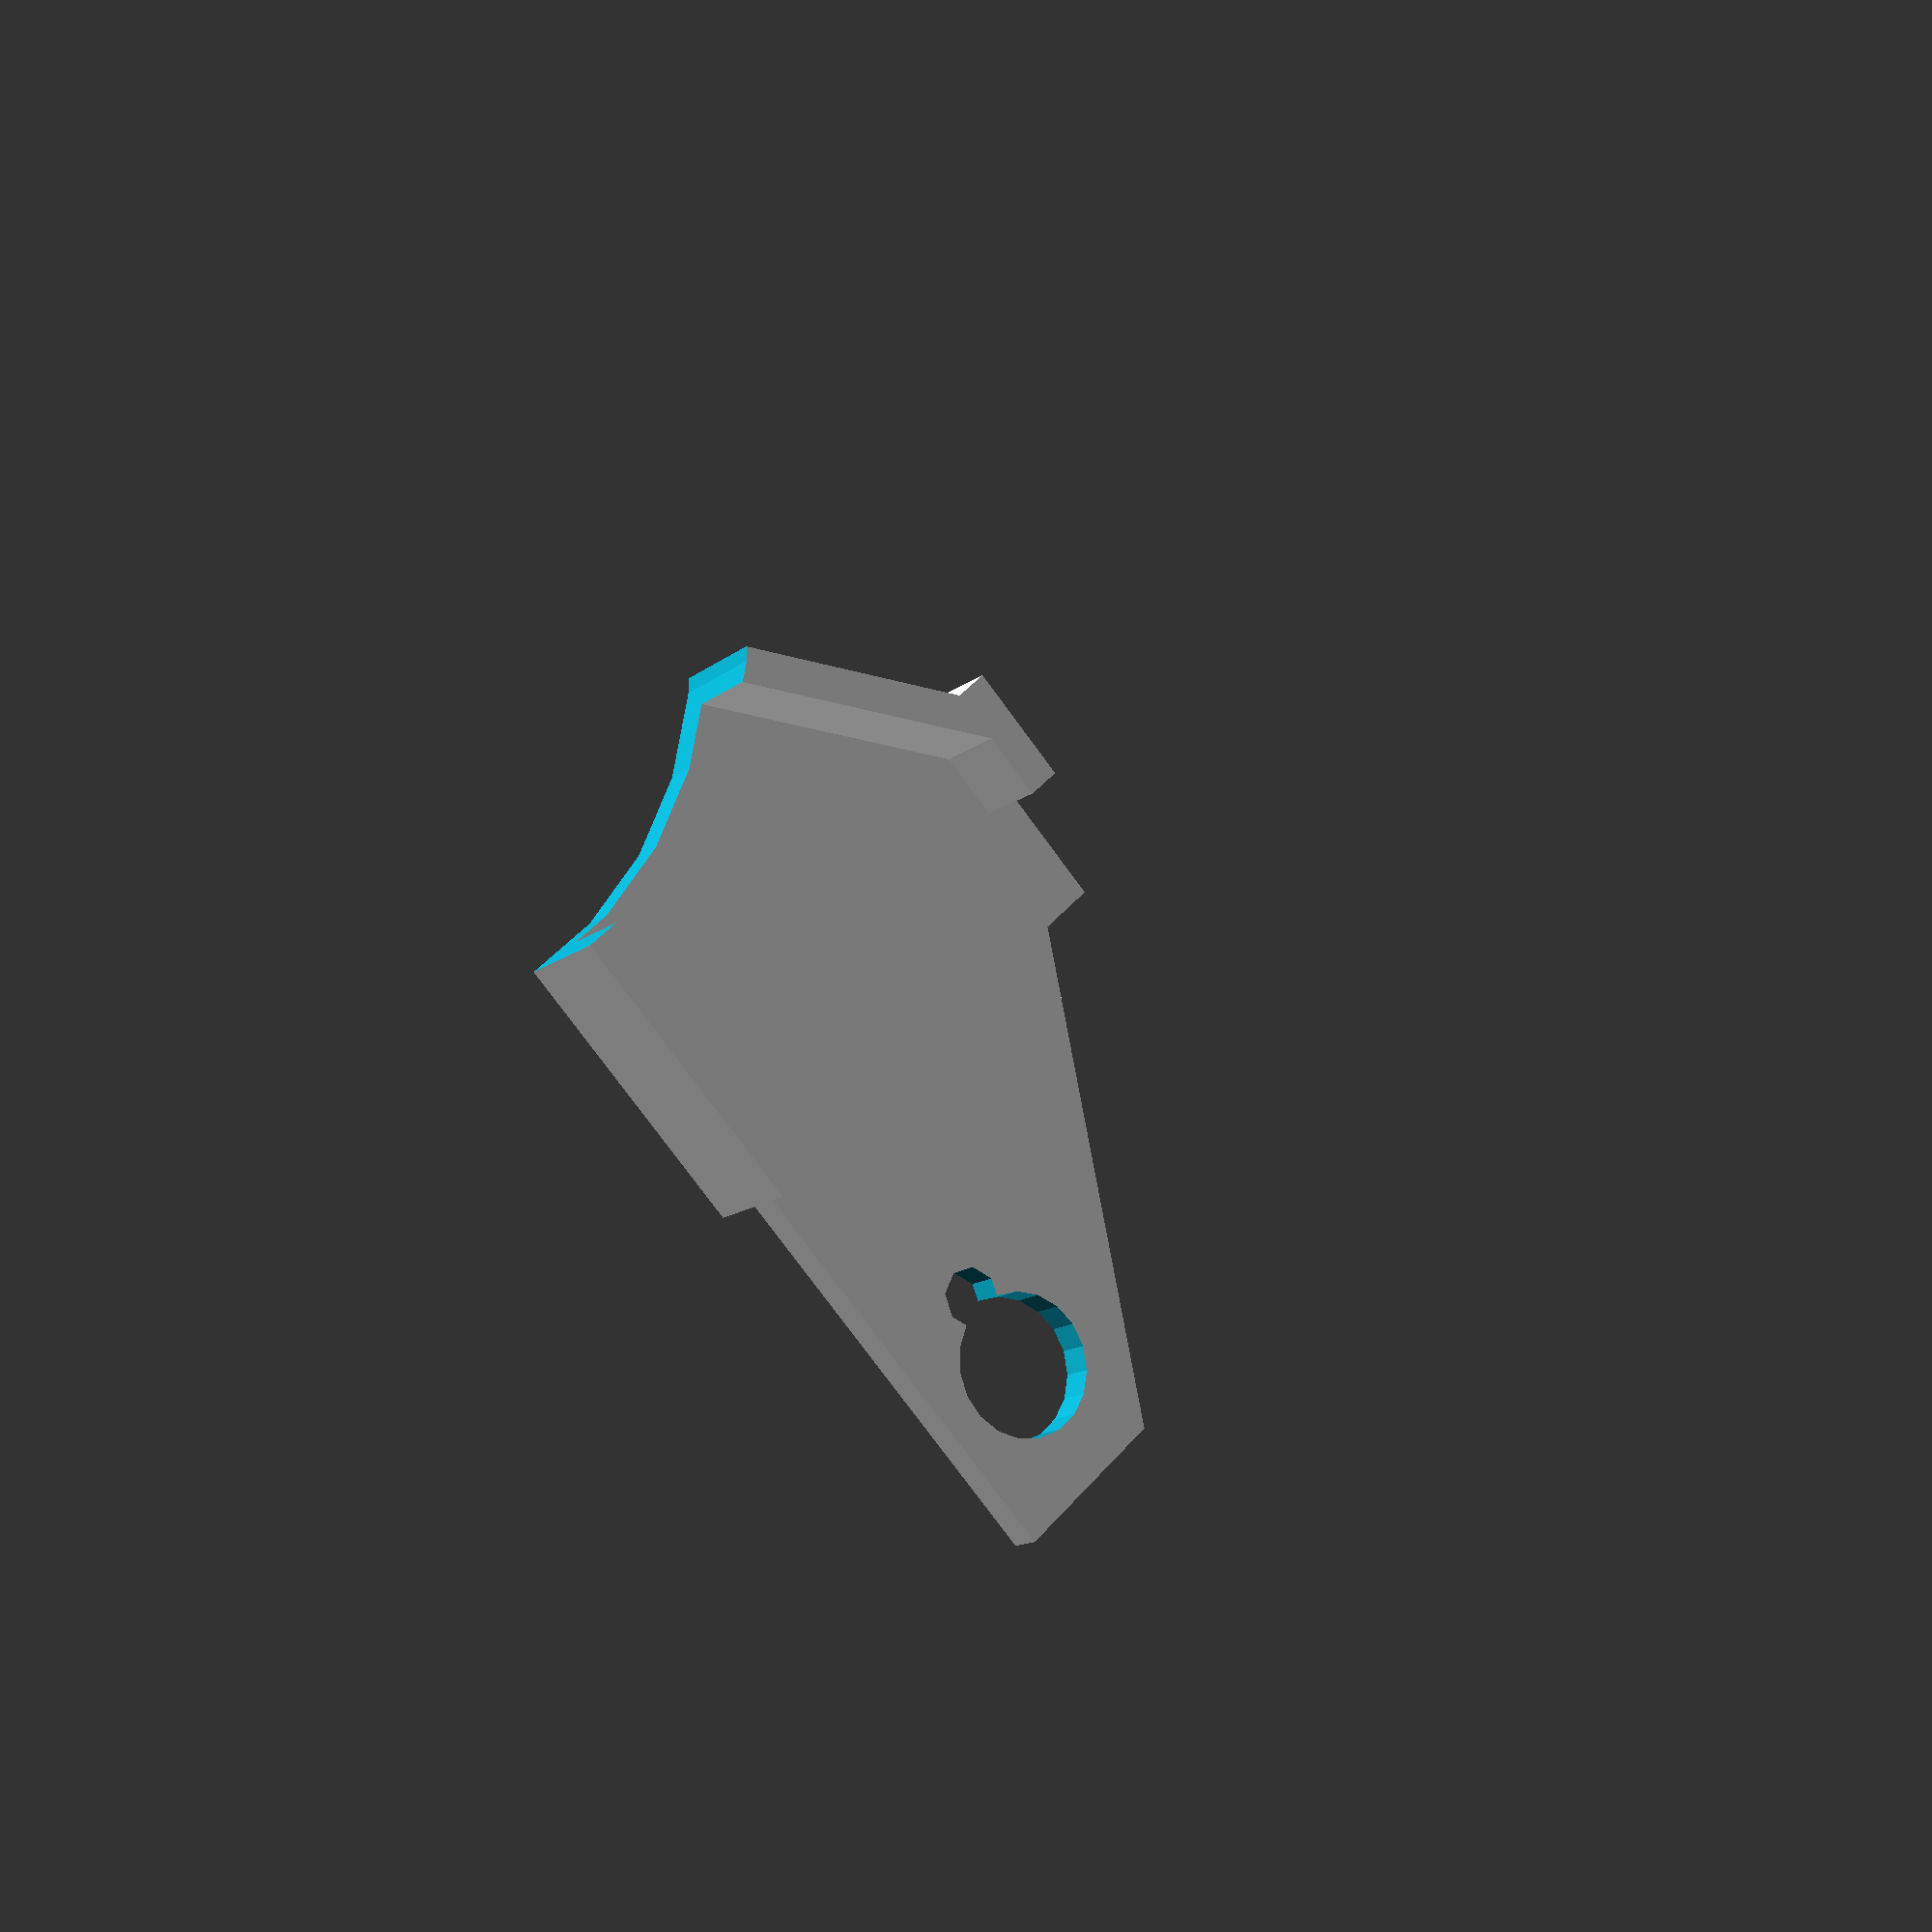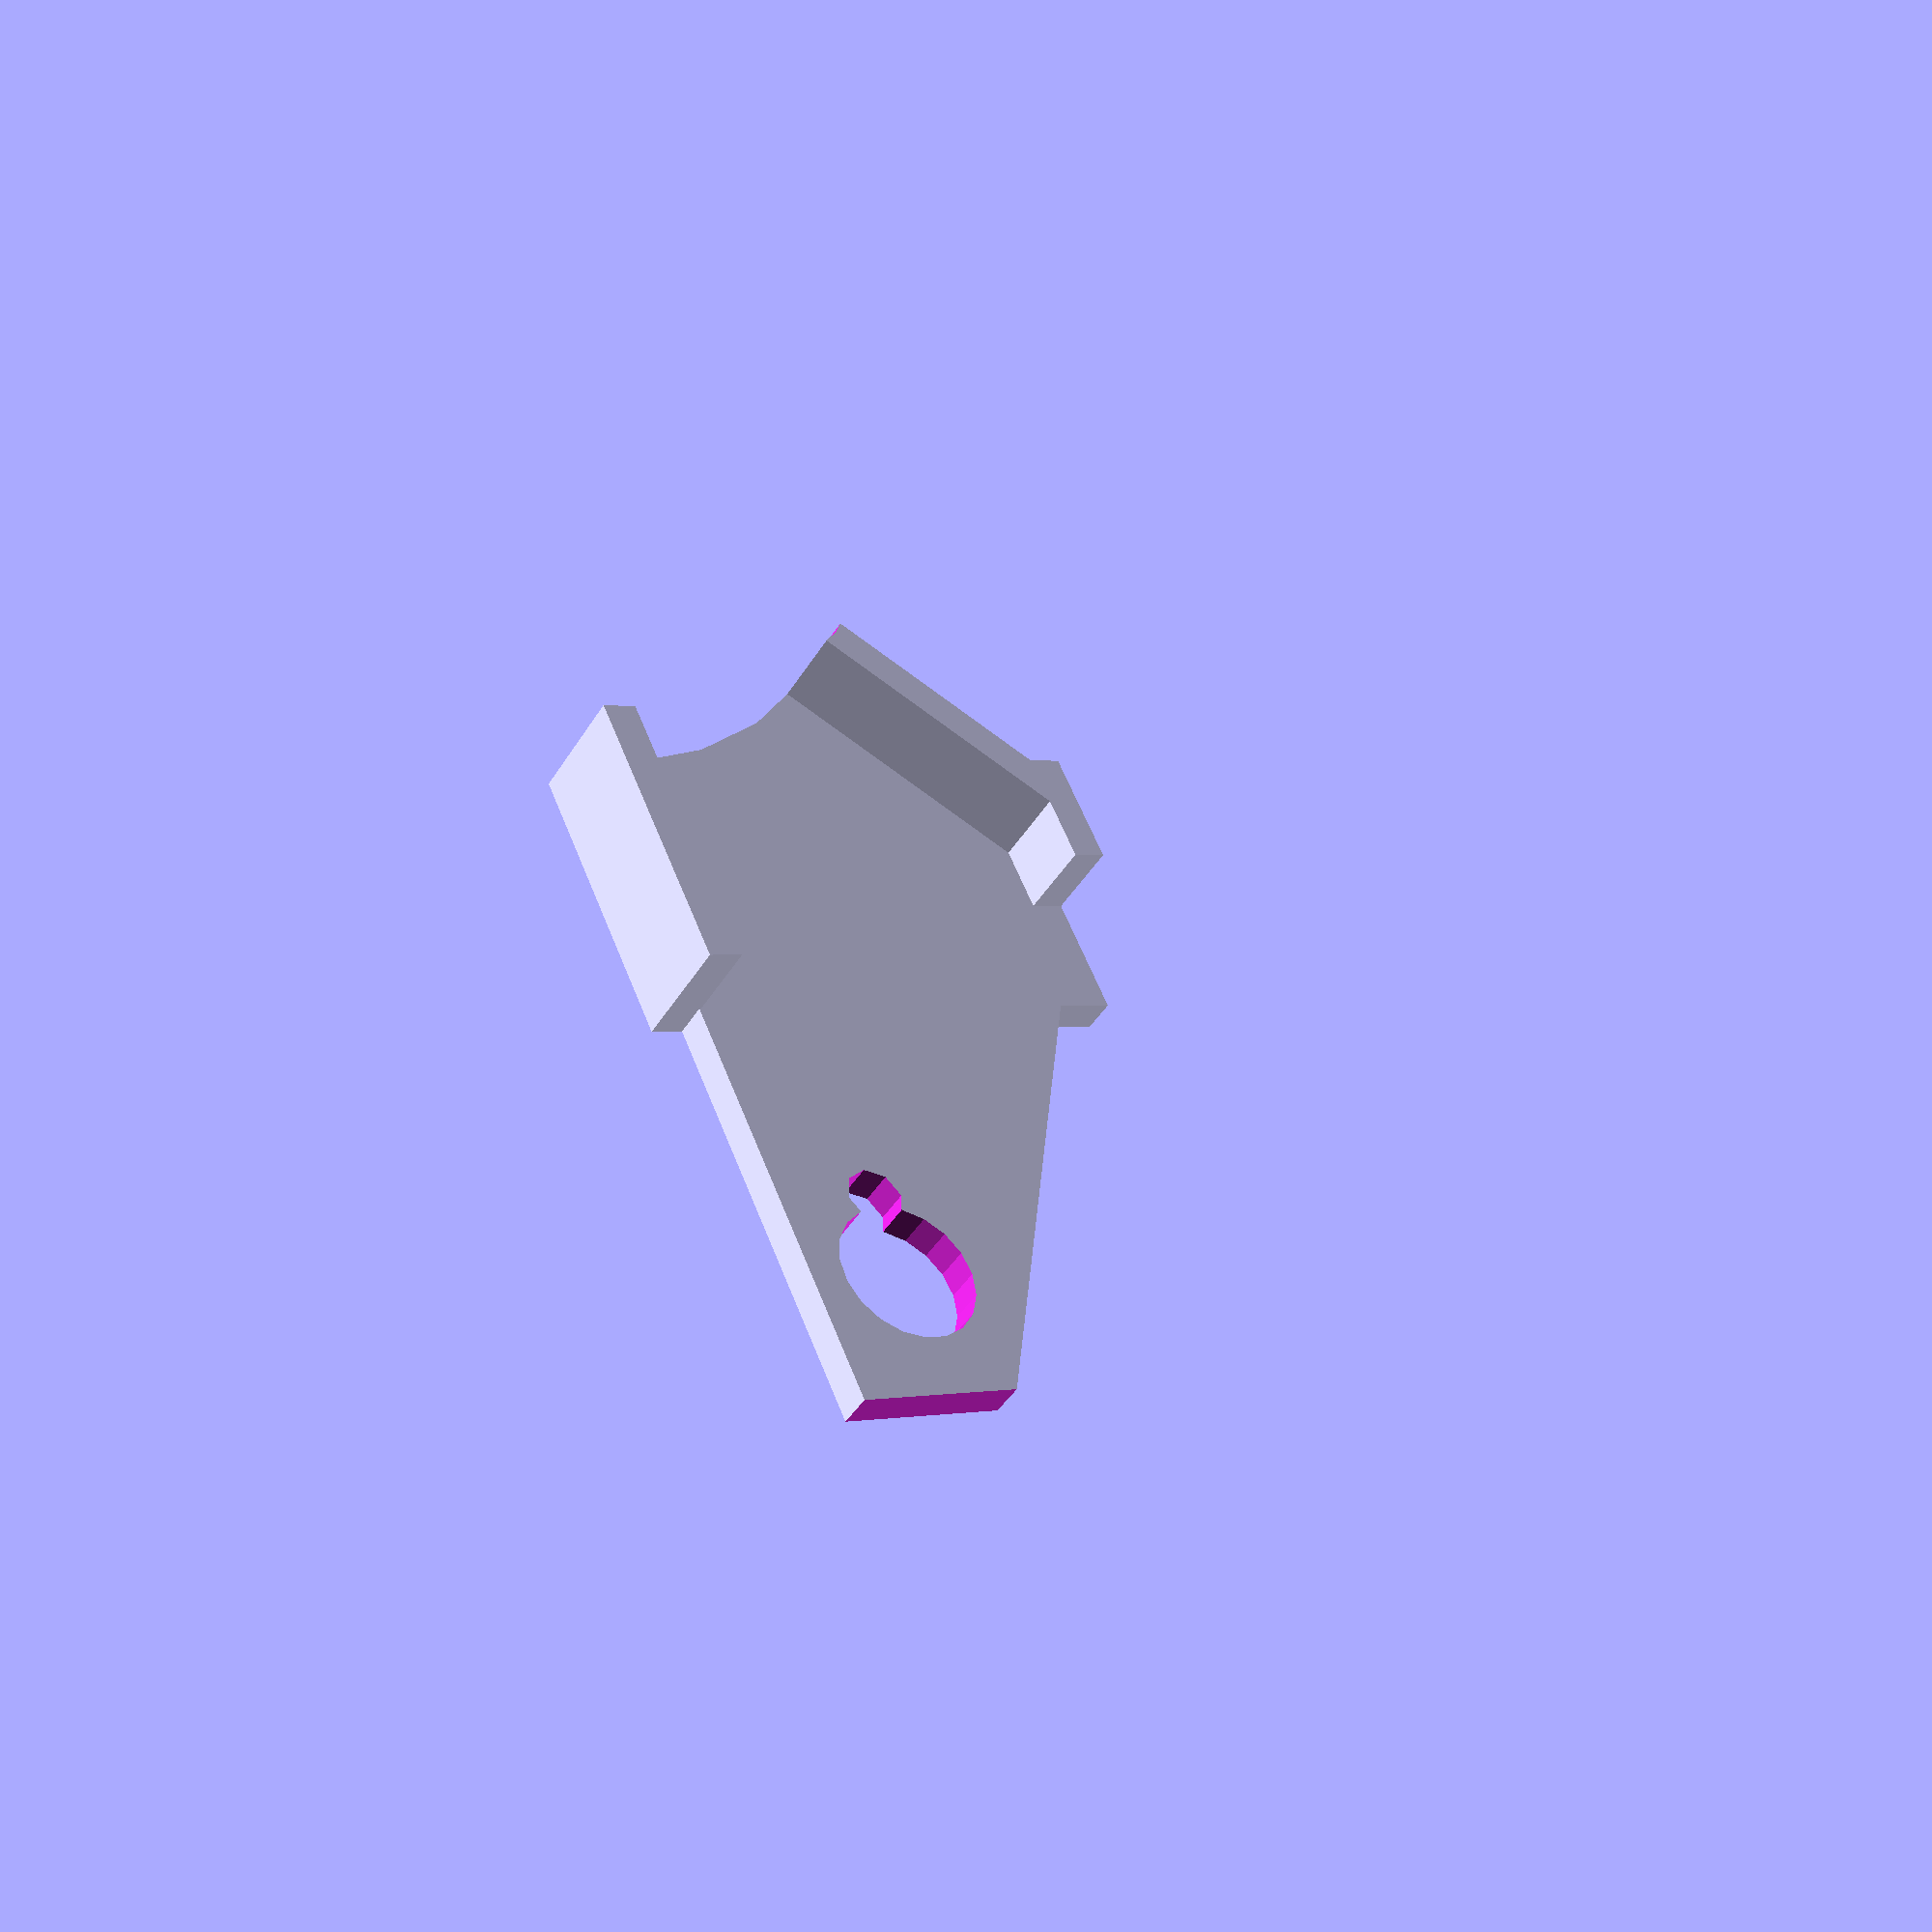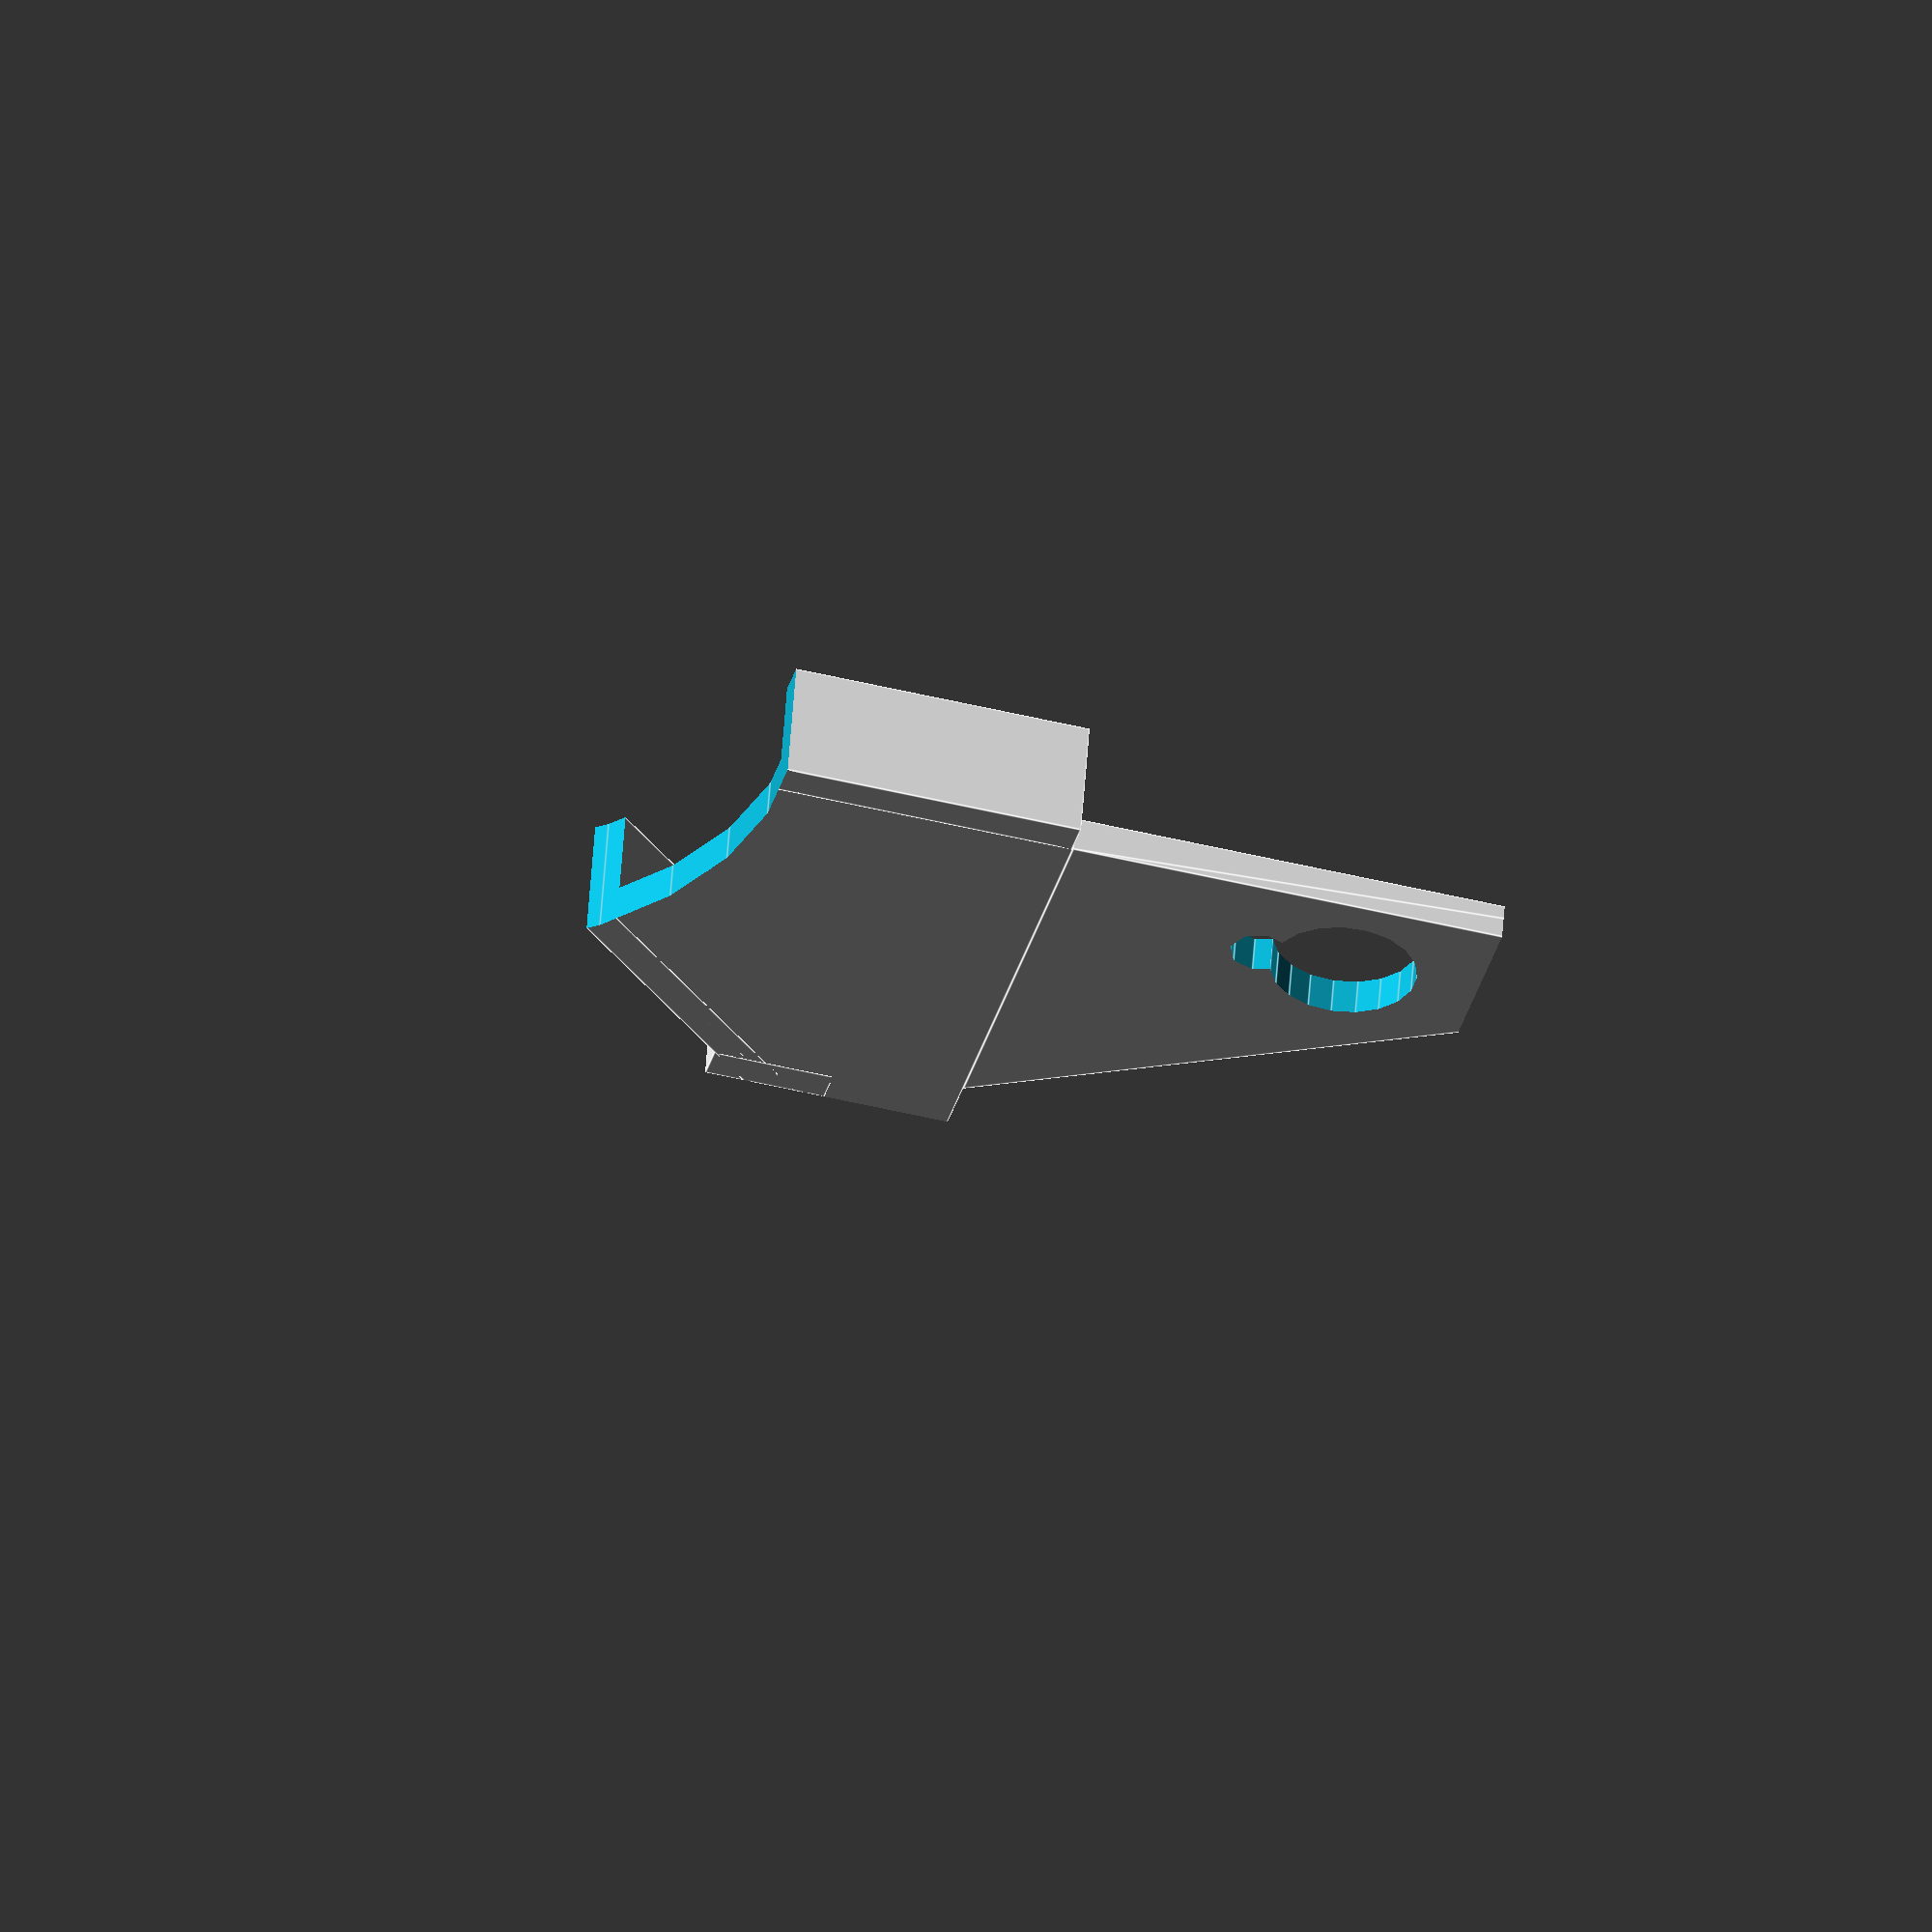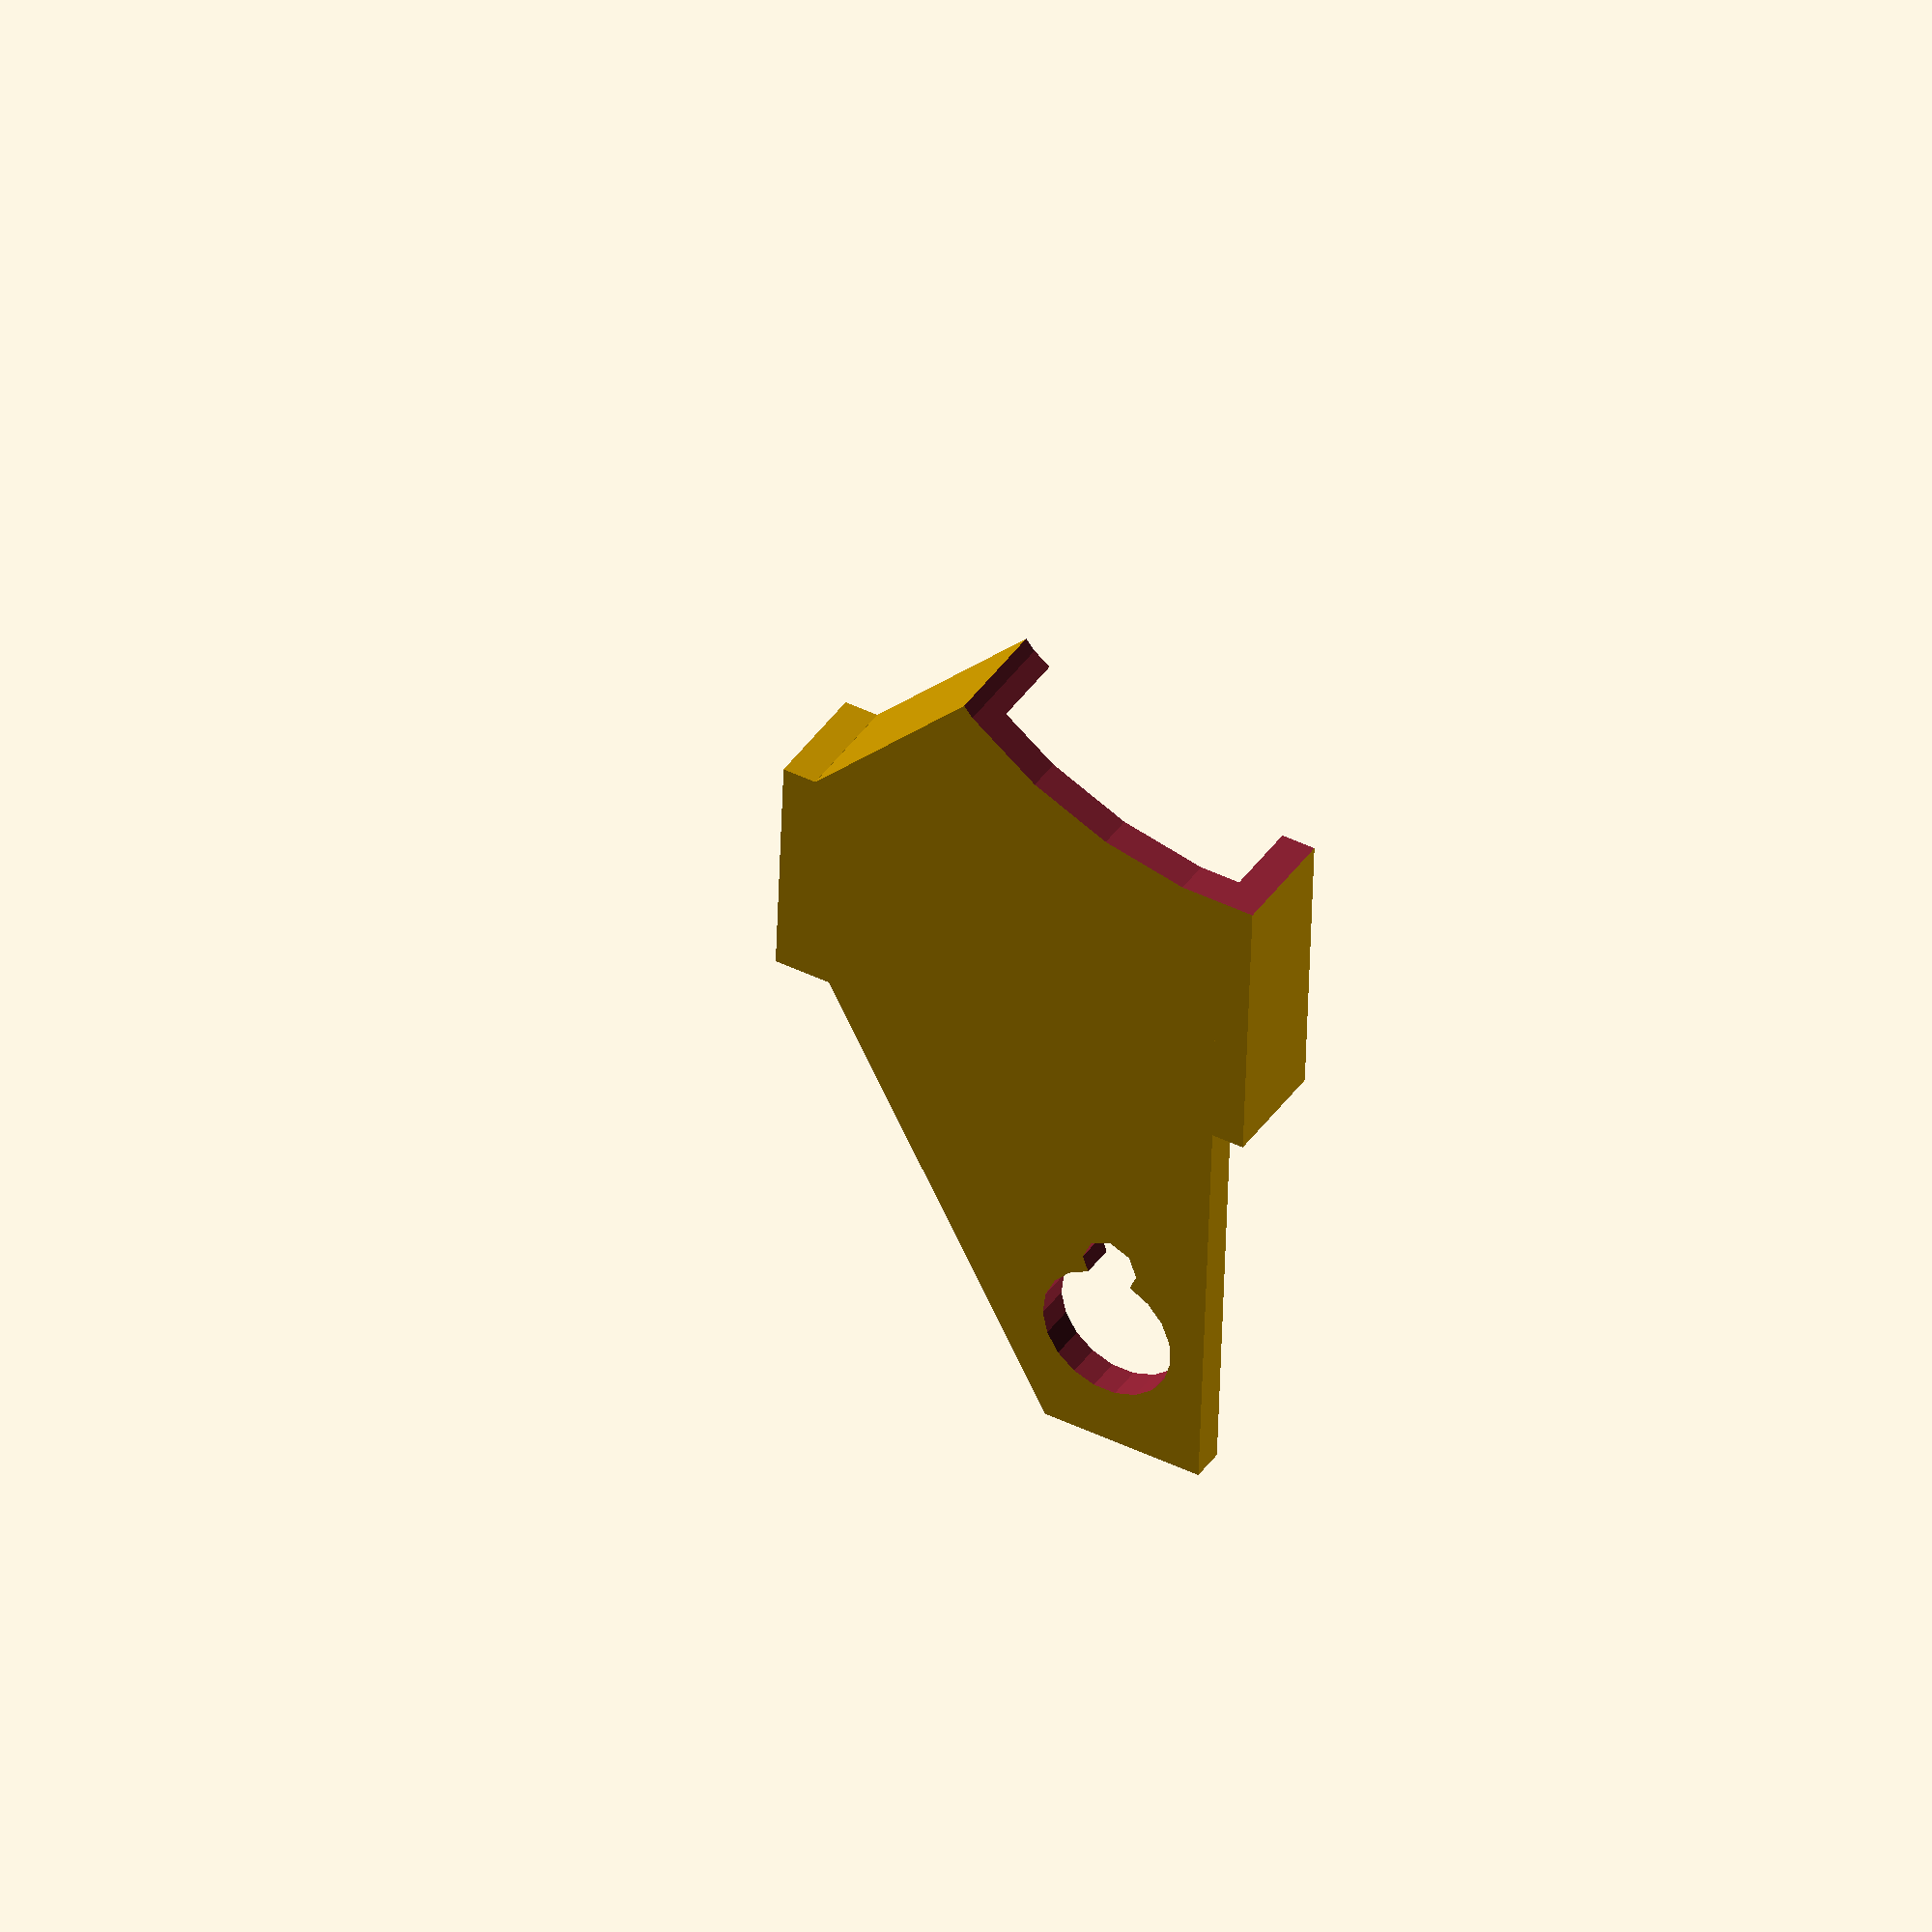
<openscad>
difference() {
	difference() {
		union() {
			rotate([0,0,180-18]) {
				tri(60,54,3);
			}

			rotate([0,180,180-18]) {
				translate([-120,0,-3]) {
					tri(60,36,3);
				}
			}

			translate([0,3,0]) {
				rotate([0,0,180-18]) {
					translate([34,0,0]) {
						cube([25,3,10]);
					}
				}
			}

			translate([0,3,0]) {
				rotate([0,0,180+25.5]) {
					translate([34,0,0]) {
						cube([47,3,10]);
					}
				}
			}

			translate([0,-40,0]) {
				rotate([0,0,180-18]) {
					translate([52,0,0]) {
						cube([10,3,10]);
					}
				}
			}


		}
		union() {
			rotate([0,0,-18]) {
				translate([-100,-61,-2]) {
					cube([80,20,20]);
				}
			}

			rotate([0,0,-18]) {
				translate([-136,-30,-2]) {
					cube([40,40,20]);
				}
			}
			rotate([0,0,-18]) {
				translate([-85,-9,-5]) {
					cylinder(10, 6, 6);
				}
			}
			rotate([0,0,-18]) {
				translate([-78,-9,-5]) {
					cylinder(10, 2.5, 2.5);
				}
			}
		}
	}

	translate([0,0,-3]) {
		cylinder(70, 35.5, 35.5);
	}
}


module tri(b,c,h) {
	polyhedron( 
		points = [[0,0,0],[b,0,0],[b,c,0],[0,0,h],[b,0,h],[b,c,h]],
		triangles = [[0,1,2], [0,4,1], [1,5,2], [0,2,3],[0,3,4],[1,4,5],[2,5,3],[3,5,4]]
	);
}



</openscad>
<views>
elev=13.7 azim=208.6 roll=329.6 proj=p view=solid
elev=43.2 azim=227.2 roll=330.8 proj=p view=solid
elev=124.9 azim=147.6 roll=356.0 proj=o view=edges
elev=320.9 azim=249.9 roll=210.2 proj=o view=solid
</views>
